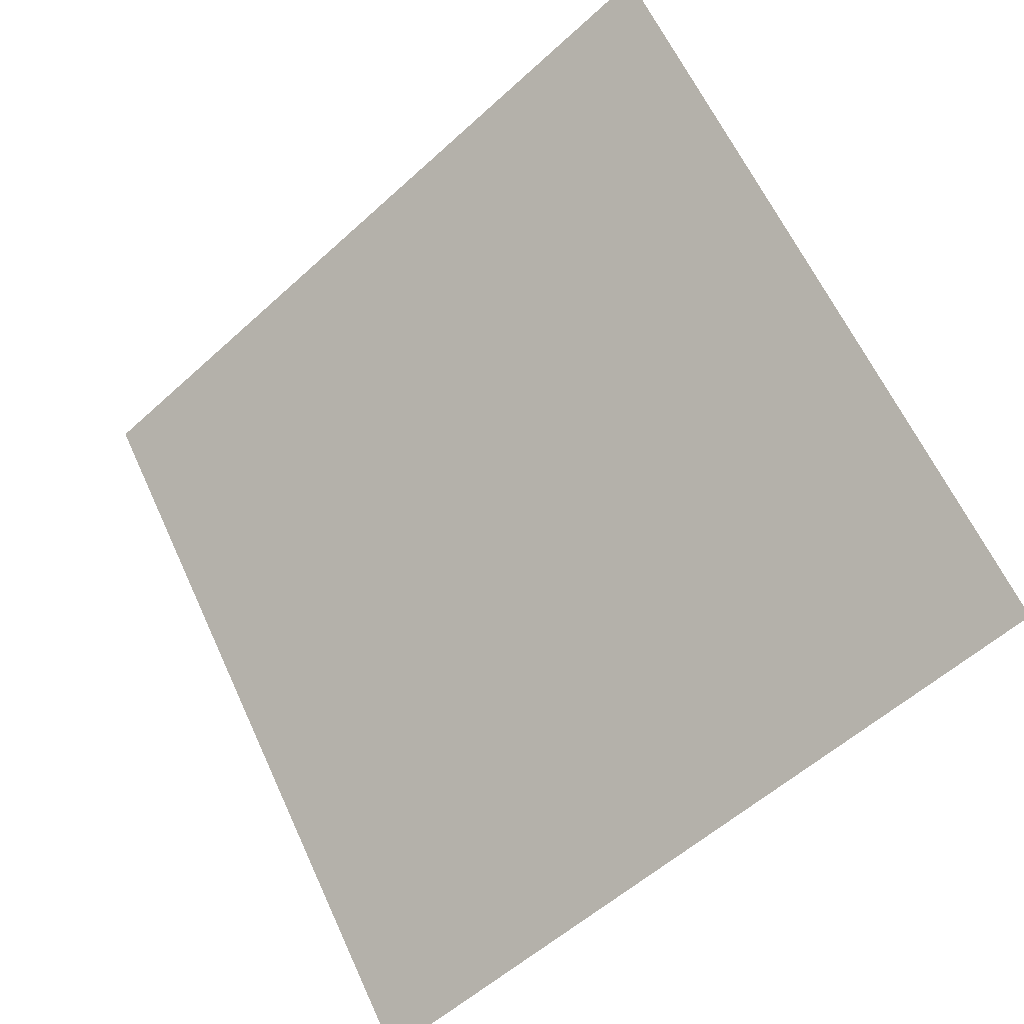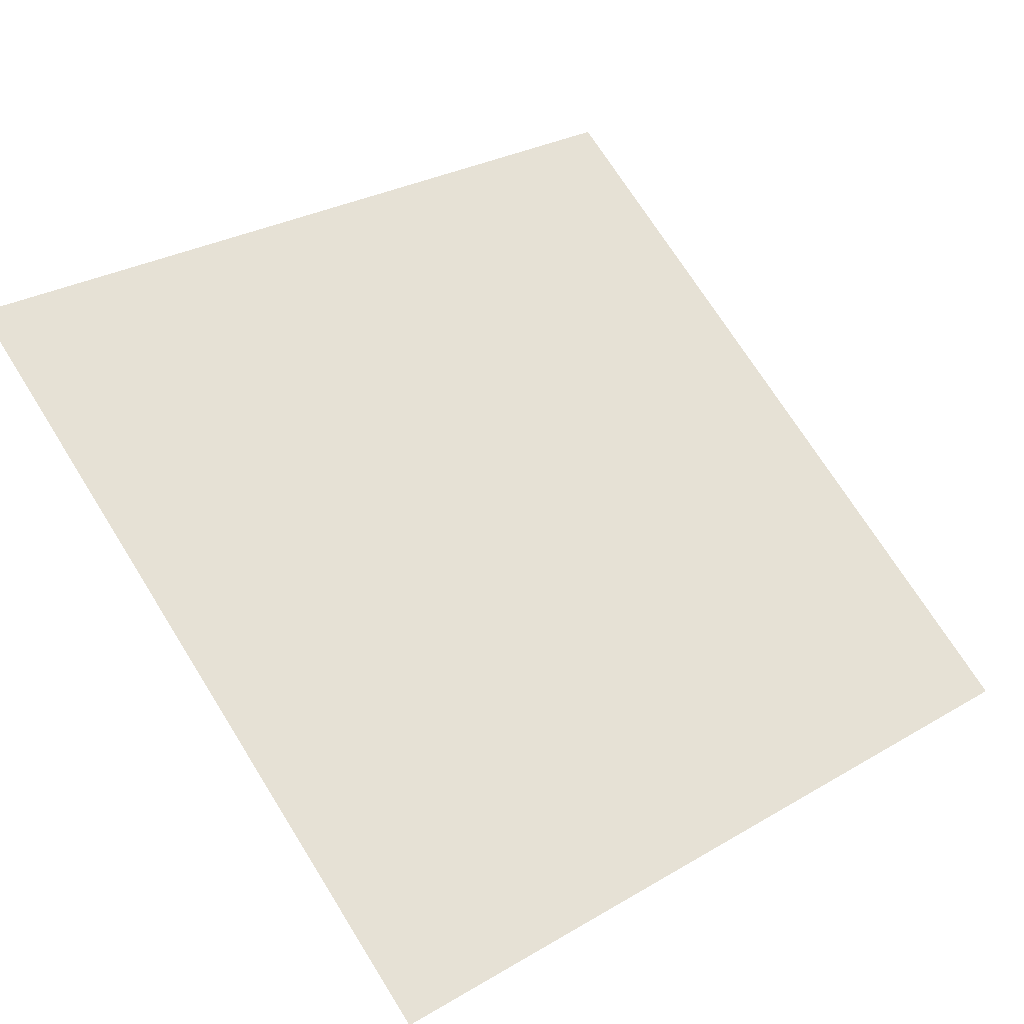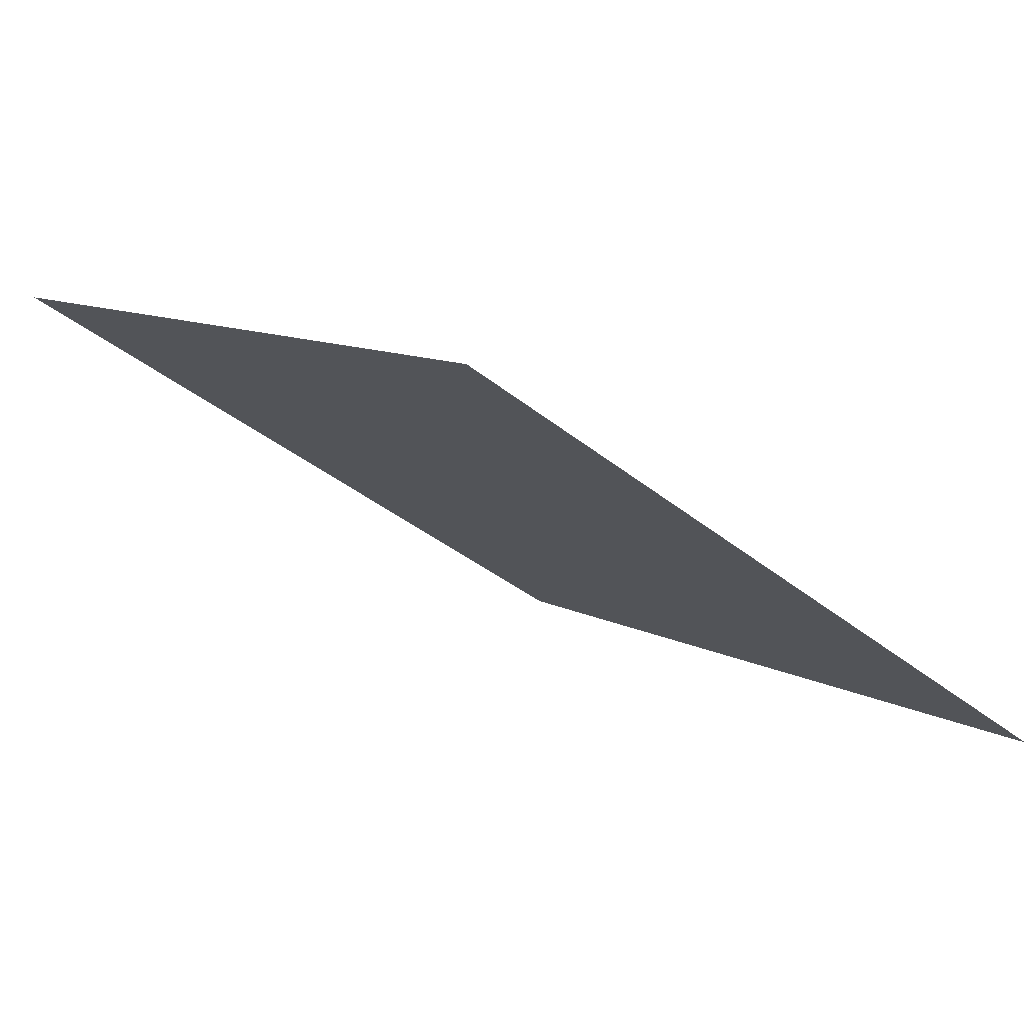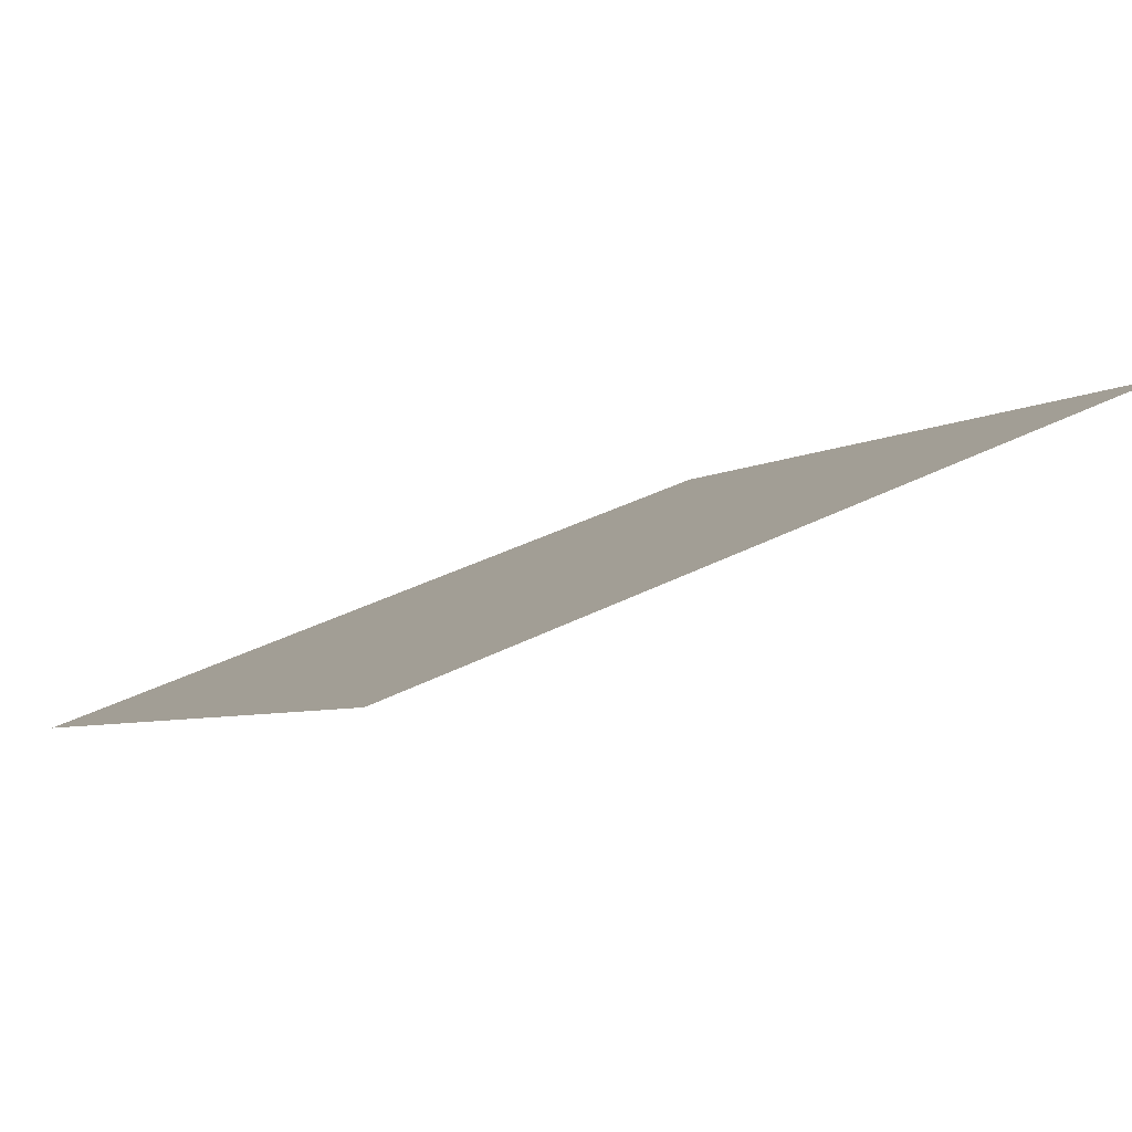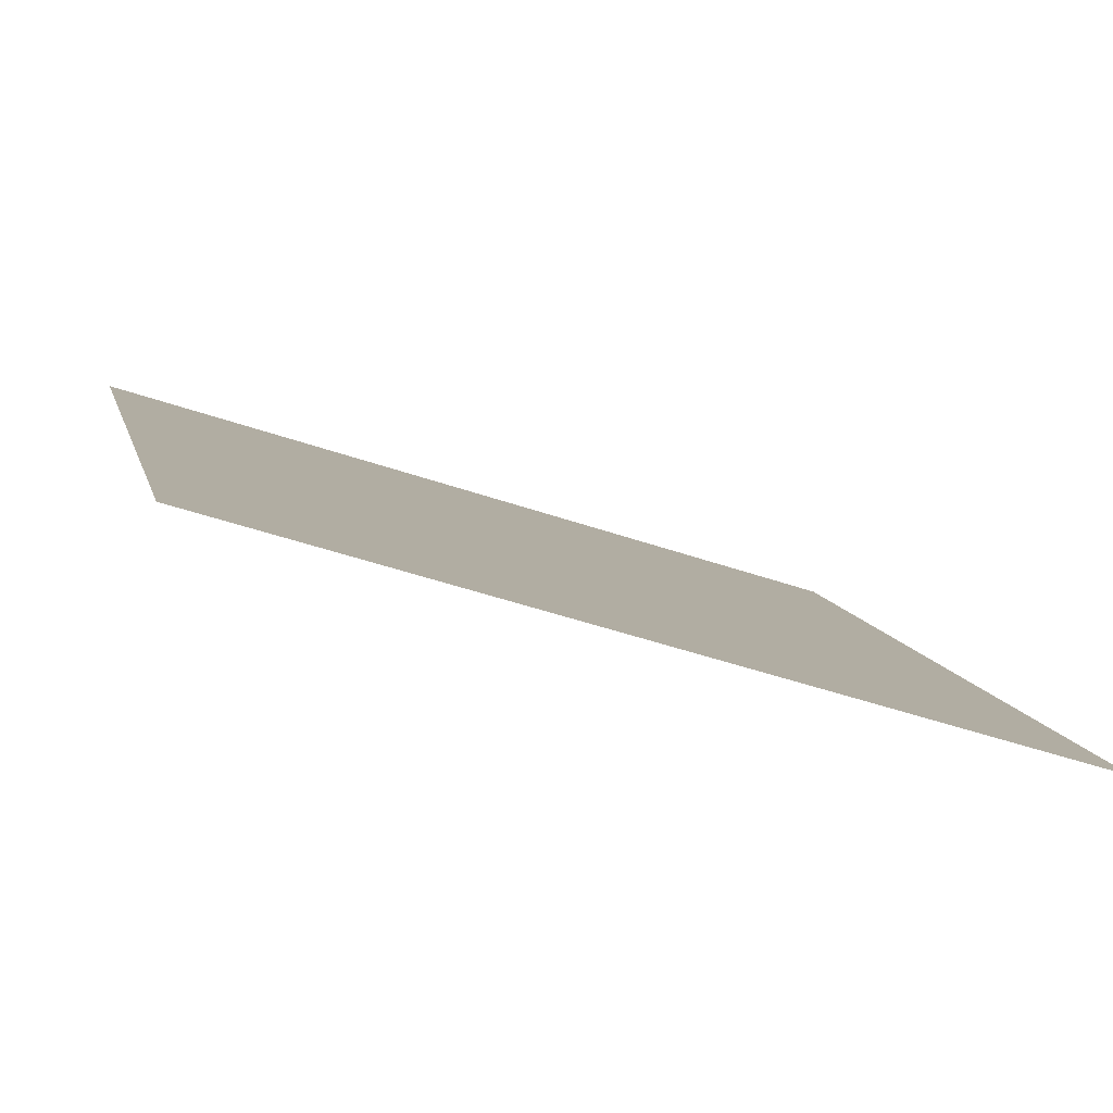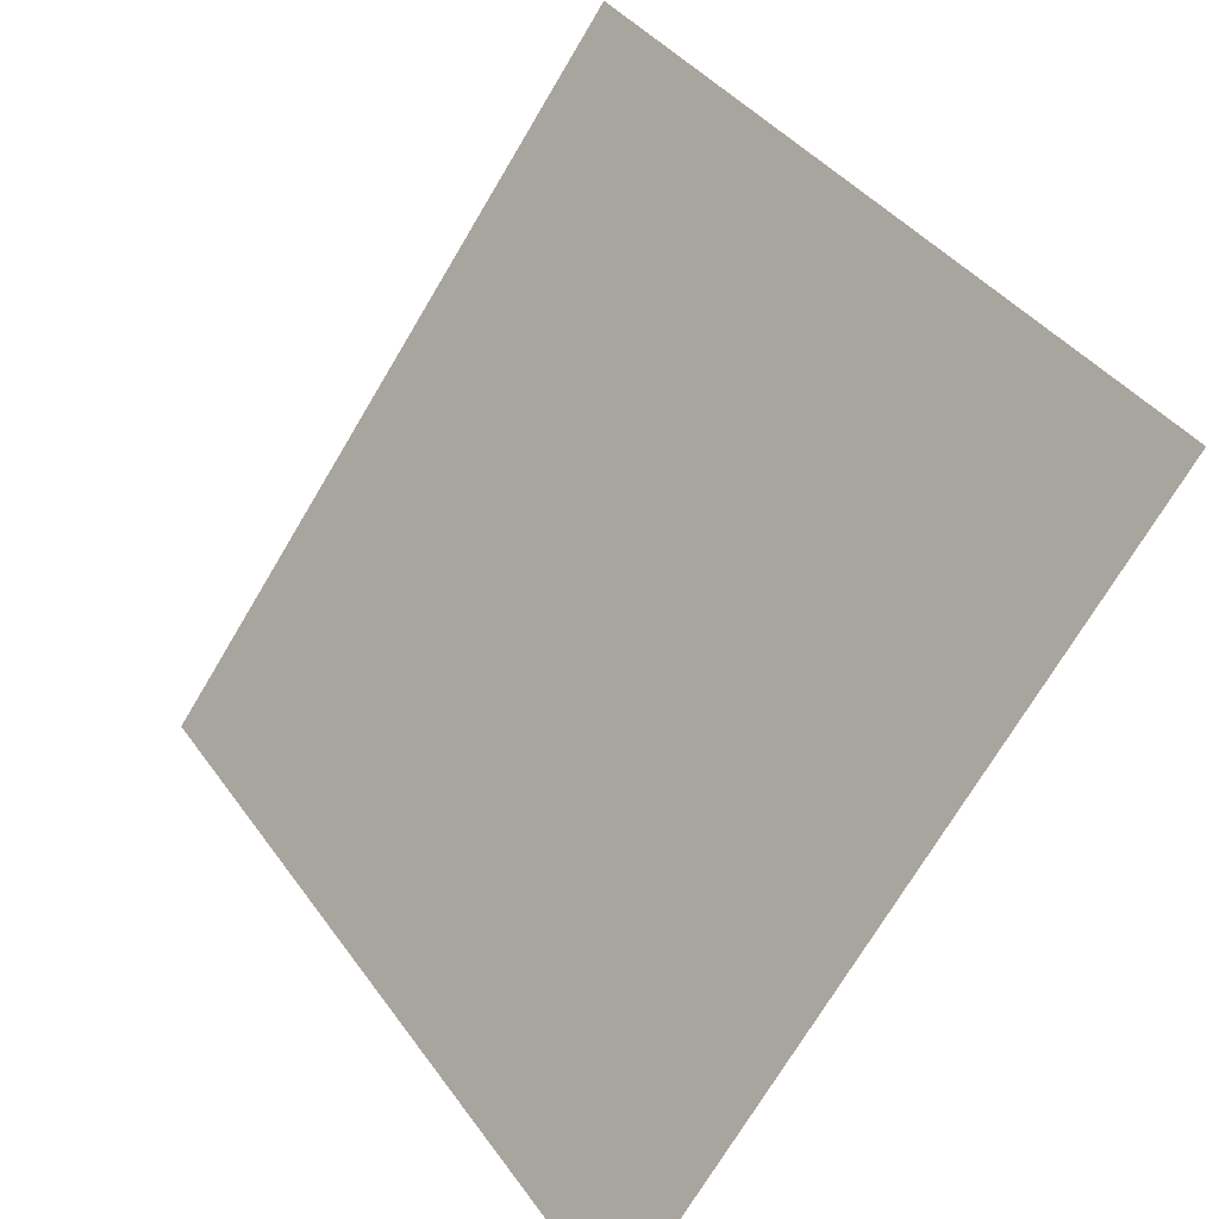
<metadata>
{"format":"obj","ext":"obj","renderer":"f3d","projection":"perspective","resolution":1024,"background":"white","views":[{"elev":63.6,"azim":-114.1,"up":"+Y"},{"elev":27.1,"azim":139.7,"up":"+Y"},{"elev":-37.8,"azim":133.5,"up":"+Y"},{"elev":37.5,"azim":-34.2,"up":"+Y"},{"elev":-45.1,"azim":-23.0,"up":"+Z"},{"elev":38.5,"azim":57.0,"up":"+Z"}]}
</metadata>
<code>
v -0.1319 0.9778 0.7607
v -0.1385 0.978 0.7607
v -0.1383 0.9819 0.766
v -0.1318 0.9818 0.7659
f 4 3 2 1

</code>
